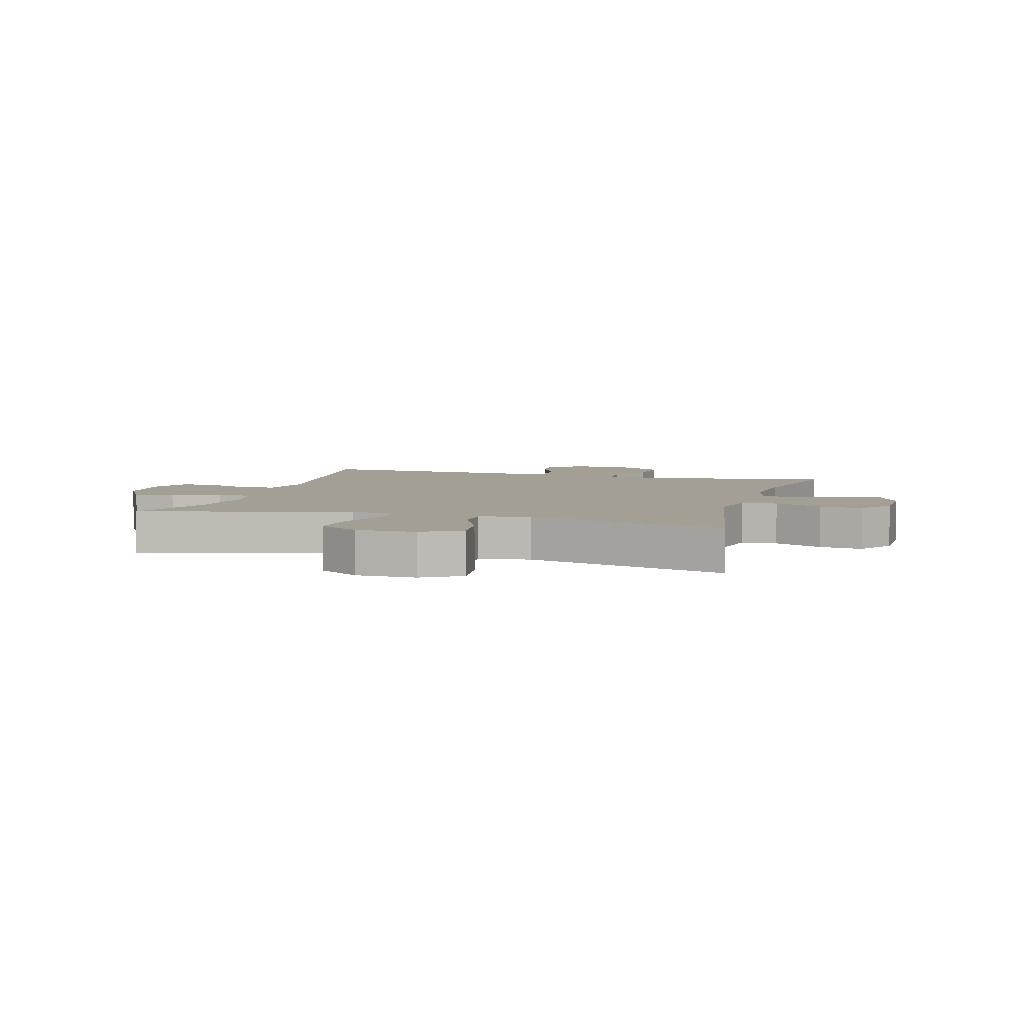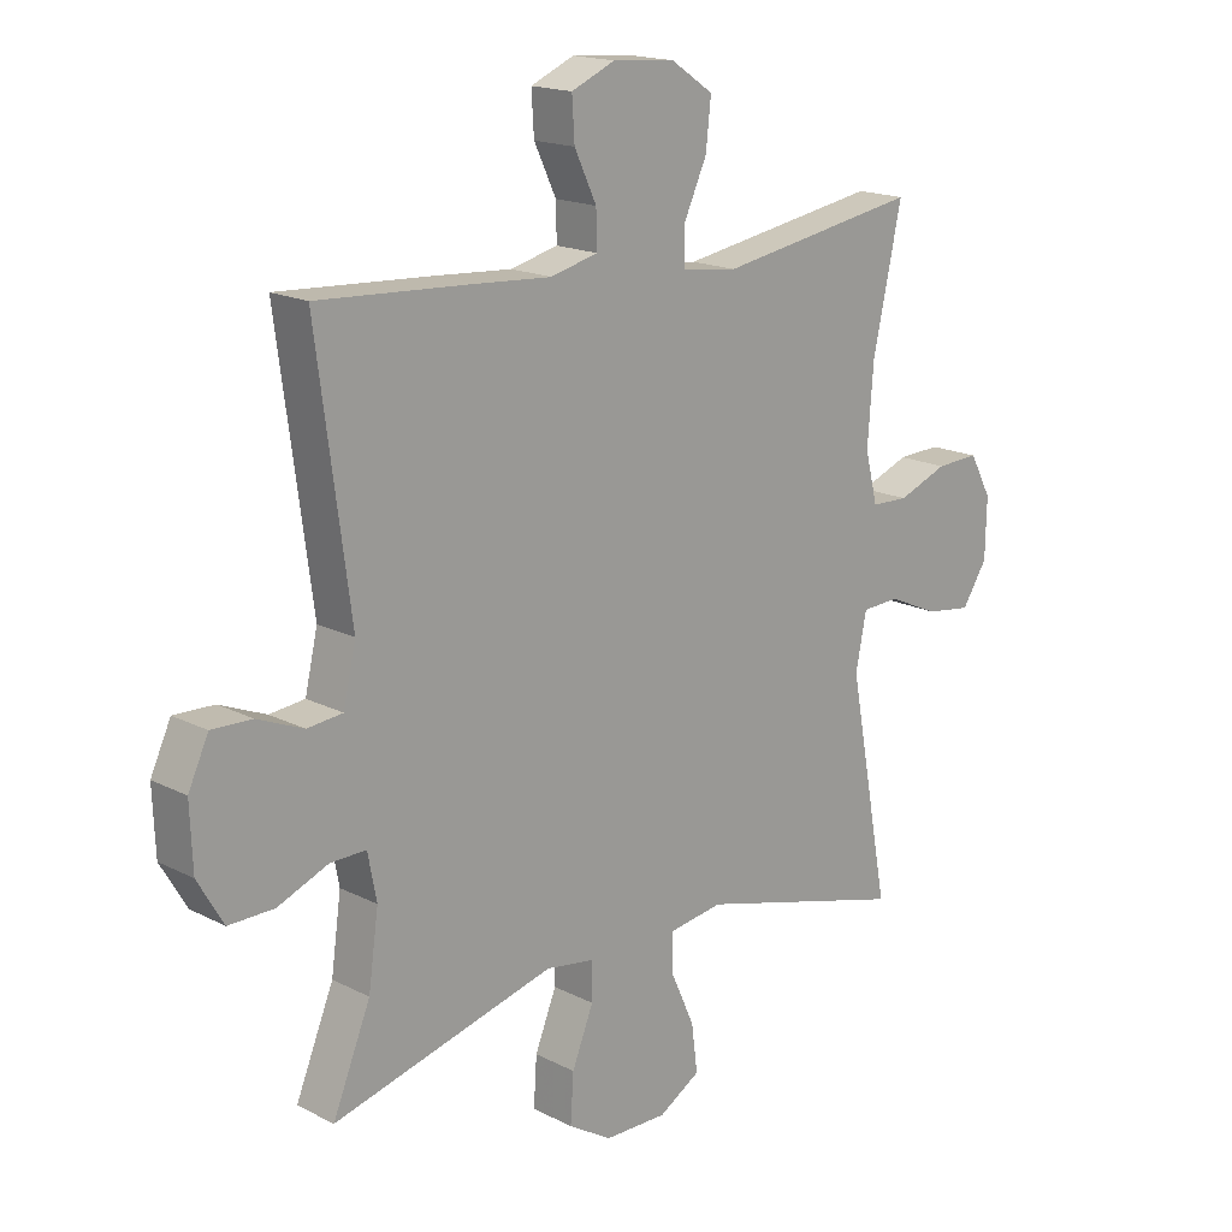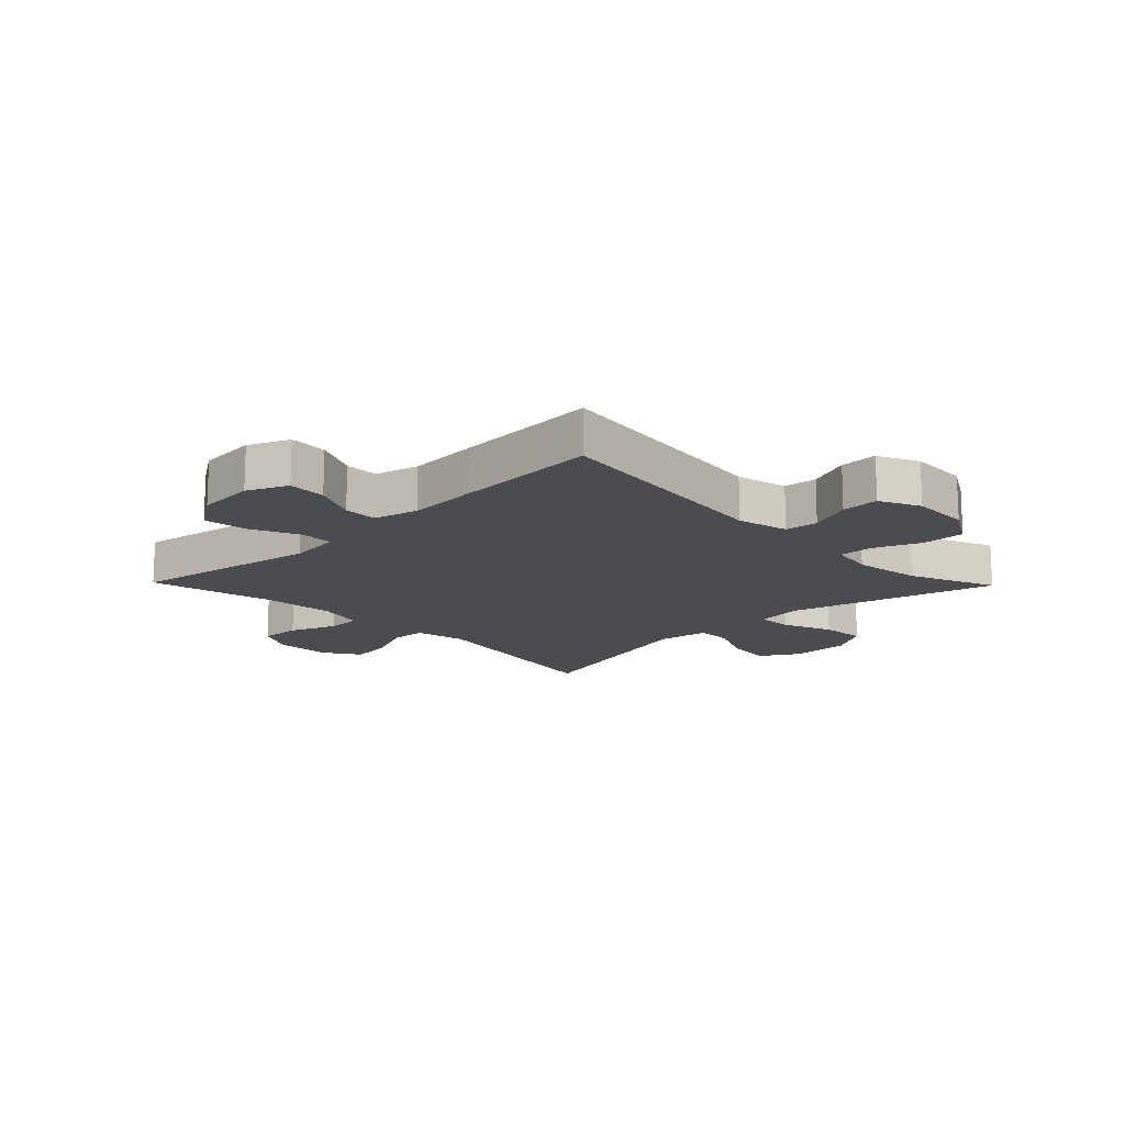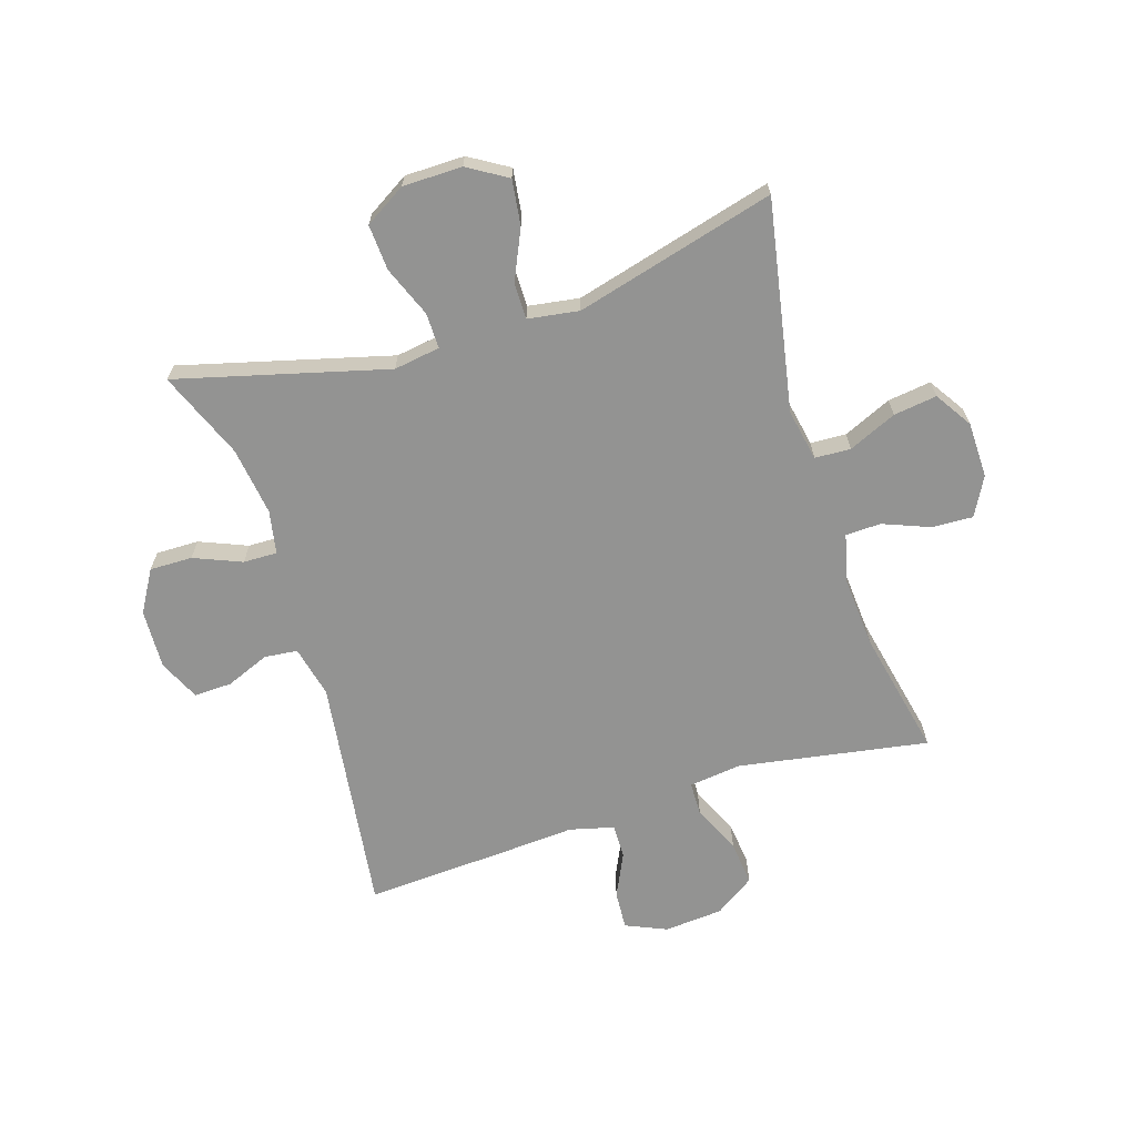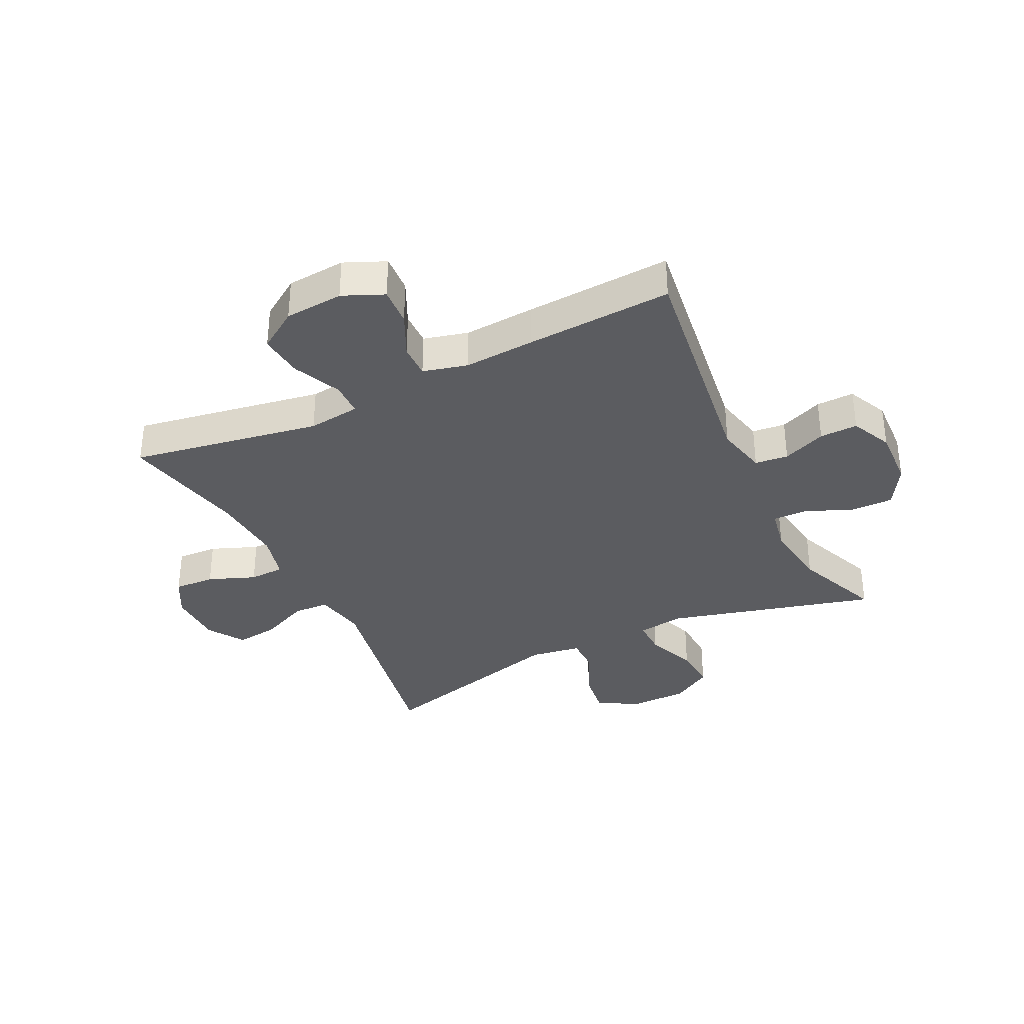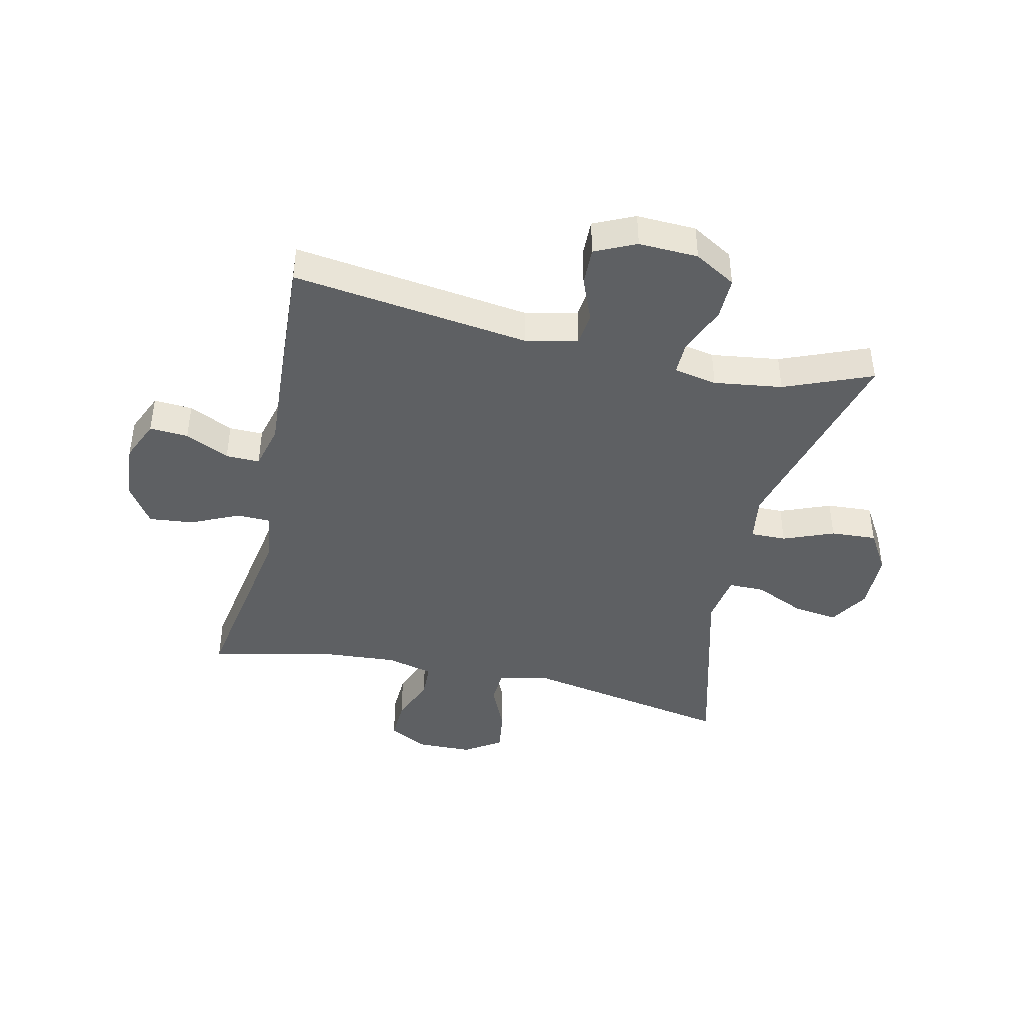
<metadata>
{"format":"obj","ext":"obj","renderer":"f3d","projection":"perspective","resolution":1024,"background":"white","views":[{"elev":5.4,"azim":-163.9,"up":"+Y"},{"elev":17.2,"azim":135.6,"up":"+Z"},{"elev":-15.1,"azim":44.2,"up":"+Y"},{"elev":-66.7,"azim":-162.5,"up":"+Y"},{"elev":-34.9,"azim":25.9,"up":"+Y"},{"elev":-42.7,"azim":77.2,"up":"+Y"}]}
</metadata>
<code>
v -0.5 0.07 0.5
v -0.18 0.07 0.446
v -0.092 0.07 0.457
v -0.091 0.07 0.514
v -0.128 0.07 0.595
v -0.136 0.07 0.67
v -0.069 0.07 0.715
v 0.03 0.07 0.723
v 0.099 0.07 0.693
v 0.095 0.07 0.628
v 0.06 0.07 0.554
v 0.059 0.07 0.497
v 0.134 0.07 0.478
v 0.254 0.07 0.486
v 0.5 0.07 0.5
v 0.447 0.07 0.1
v 0.467 0.07 0.013
v 0.523 0.07 0.007
v 0.596 0.07 0.037
v 0.66 0.07 0.039
v 0.692 0.07 -0.03
v 0.688 0.07 -0.13
v 0.647 0.07 -0.2
v 0.575 0.07 -0.199
v 0.495 0.07 -0.166
v 0.438 0.07 -0.165
v 0.424 0.07 -0.238
v 0.44 0.07 -0.353
v 0.5 0.07 -0.5
v 0.147 0.07 -0.407
v 0.069 0.07 -0.419
v 0.07 0.07 -0.479
v 0.104 0.07 -0.564
v 0.109 0.07 -0.641
v 0.04 0.07 -0.683
v -0.06 0.07 -0.684
v -0.126 0.07 -0.644
v -0.116 0.07 -0.568
v -0.078 0.07 -0.484
v -0.078 0.07 -0.423
v -0.164 0.07 -0.41
v -0.5 0.07 -0.5
v -0.434 0.07 -0.147
v -0.451 0.07 -0.06
v -0.511 0.07 -0.057
v -0.592 0.07 -0.093
v -0.665 0.07 -0.103
v -0.705 0.07 -0.041
v -0.707 0.07 0.053
v -0.672 0.07 0.118
v -0.603 0.07 0.115
v -0.524 0.07 0.084
v -0.465 0.07 0.086
v -0.445 0.07 0.165
v -0.454 0.07 0.287
v -0.5 0 0.5
v -0.18 0 0.446
v -0.092 0 0.457
v -0.091 0 0.514
v -0.128 0 0.595
v -0.136 0 0.67
v -0.069 0 0.715
v 0.03 0 0.723
v 0.099 0 0.693
v 0.095 0 0.628
v 0.06 0 0.554
v 0.059 0 0.497
v 0.134 0 0.478
v 0.254 0 0.486
v 0.5 0 0.5
v 0.447 0 0.1
v 0.467 0 0.013
v 0.523 0 0.007
v 0.596 0 0.037
v 0.66 0 0.039
v 0.692 0 -0.03
v 0.688 0 -0.13
v 0.647 0 -0.2
v 0.575 0 -0.199
v 0.495 0 -0.166
v 0.438 0 -0.165
v 0.424 0 -0.238
v 0.44 0 -0.353
v 0.5 0 -0.5
v 0.147 0 -0.407
v 0.069 0 -0.419
v 0.07 0 -0.479
v 0.104 0 -0.564
v 0.109 0 -0.641
v 0.04 0 -0.683
v -0.06 0 -0.684
v -0.126 0 -0.644
v -0.116 0 -0.568
v -0.078 0 -0.484
v -0.078 0 -0.423
v -0.164 0 -0.41
v -0.5 0 -0.5
v -0.434 0 -0.147
v -0.451 0 -0.06
v -0.511 0 -0.057
v -0.592 0 -0.093
v -0.665 0 -0.103
v -0.705 0 -0.041
v -0.707 0 0.053
v -0.672 0 0.118
v -0.603 0 0.115
v -0.524 0 0.084
v -0.465 0 0.086
v -0.445 0 0.165
v -0.454 0 0.287
f 50 51 52
f 49 50 52
f 48 49 52
f 47 48 52
f 46 47 52
f 45 46 52
f 44 45 52 53
f 43 44 53 54
f 41 42 43
f 40 41 43 54
f 37 38 39
f 36 37 39
f 35 36 39
f 34 35 39
f 33 34 39
f 32 33 39
f 31 32 39 40
f 40 54 55
f 31 40 55
f 30 31 55
f 23 24 25
f 22 23 25
f 21 22 25
f 20 21 25
f 19 20 25
f 18 19 25
f 17 18 25 26
f 16 17 26 27
f 13 14 15 16
f 12 13 16 27
f 9 10 11
f 8 9 11
f 7 8 11
f 6 7 11
f 5 6 11
f 4 5 11
f 3 4 11 12
f 55 1 2
f 30 55 2
f 29 30 2
f 28 29 2
f 3 12 27 28
f 2 3 28
f 107 106 105
f 107 105 104
f 107 104 103
f 107 103 102
f 107 102 101
f 107 101 100
f 108 107 100 99
f 109 108 99 98
f 98 97 96
f 109 98 96 95
f 94 93 92
f 94 92 91
f 94 91 90
f 94 90 89
f 94 89 88
f 94 88 87
f 95 94 87 86
f 110 109 95
f 110 95 86
f 110 86 85
f 80 79 78
f 80 78 77
f 80 77 76
f 80 76 75
f 80 75 74
f 80 74 73
f 81 80 73 72
f 82 81 72 71
f 71 70 69 68
f 82 71 68 67
f 66 65 64
f 66 64 63
f 66 63 62
f 66 62 61
f 66 61 60
f 66 60 59
f 67 66 59 58
f 57 56 110
f 57 110 85
f 57 85 84
f 57 84 83
f 83 82 67 58
f 83 58 57
f 1 56 57 2
f 2 57 58 3
f 3 58 59 4
f 4 59 60 5
f 5 60 61 6
f 6 61 62 7
f 7 62 63 8
f 8 63 64 9
f 9 64 65 10
f 10 65 66 11
f 11 66 67 12
f 12 67 68 13
f 13 68 69 14
f 14 69 70 15
f 15 70 71 16
f 16 71 72 17
f 17 72 73 18
f 18 73 74 19
f 19 74 75 20
f 20 75 76 21
f 21 76 77 22
f 22 77 78 23
f 23 78 79 24
f 24 79 80 25
f 25 80 81 26
f 26 81 82 27
f 27 82 83 28
f 28 83 84 29
f 29 84 85 30
f 30 85 86 31
f 31 86 87 32
f 32 87 88 33
f 33 88 89 34
f 34 89 90 35
f 35 90 91 36
f 36 91 92 37
f 37 92 93 38
f 38 93 94 39
f 39 94 95 40
f 40 95 96 41
f 41 96 97 42
f 42 97 98 43
f 43 98 99 44
f 44 99 100 45
f 45 100 101 46
f 46 101 102 47
f 47 102 103 48
f 48 103 104 49
f 49 104 105 50
f 50 105 106 51
f 51 106 107 52
f 52 107 108 53
f 53 108 109 54
f 54 109 110 55
f 55 110 56 1

</code>
